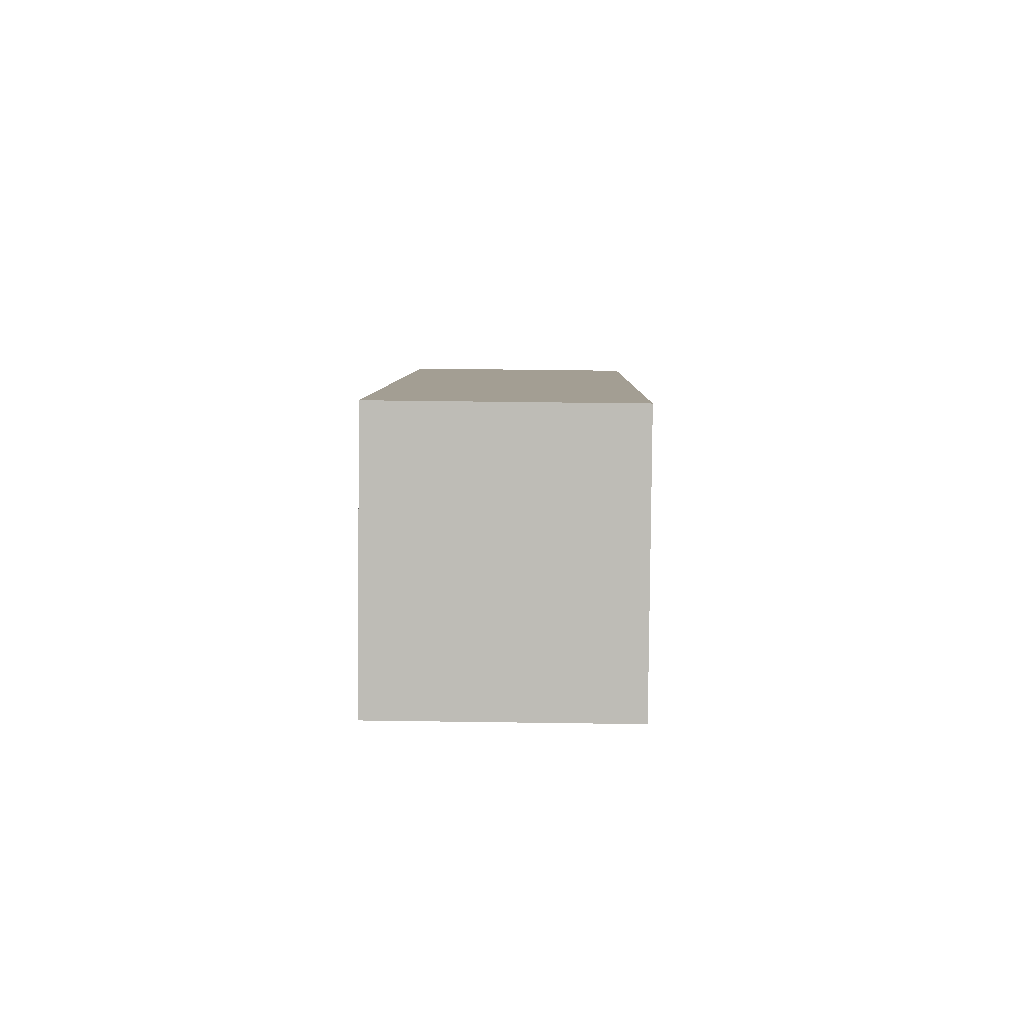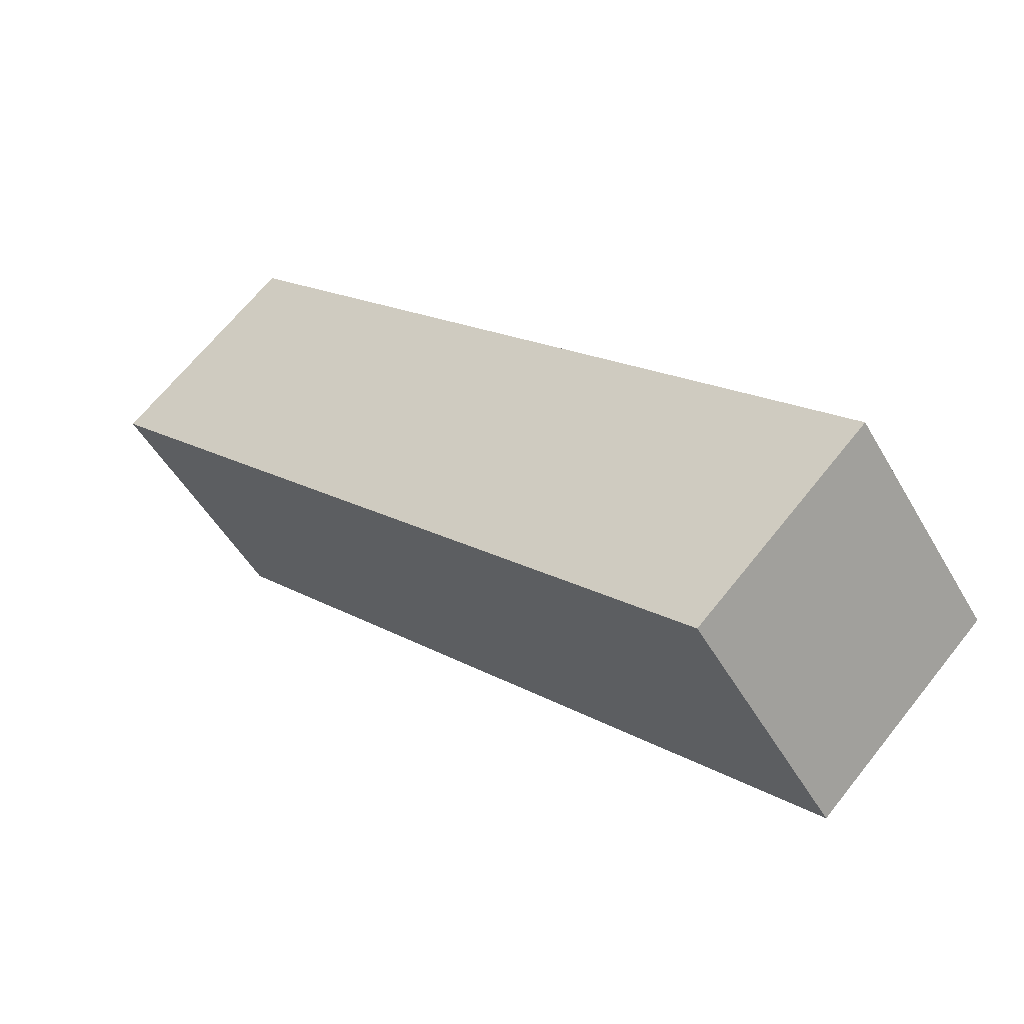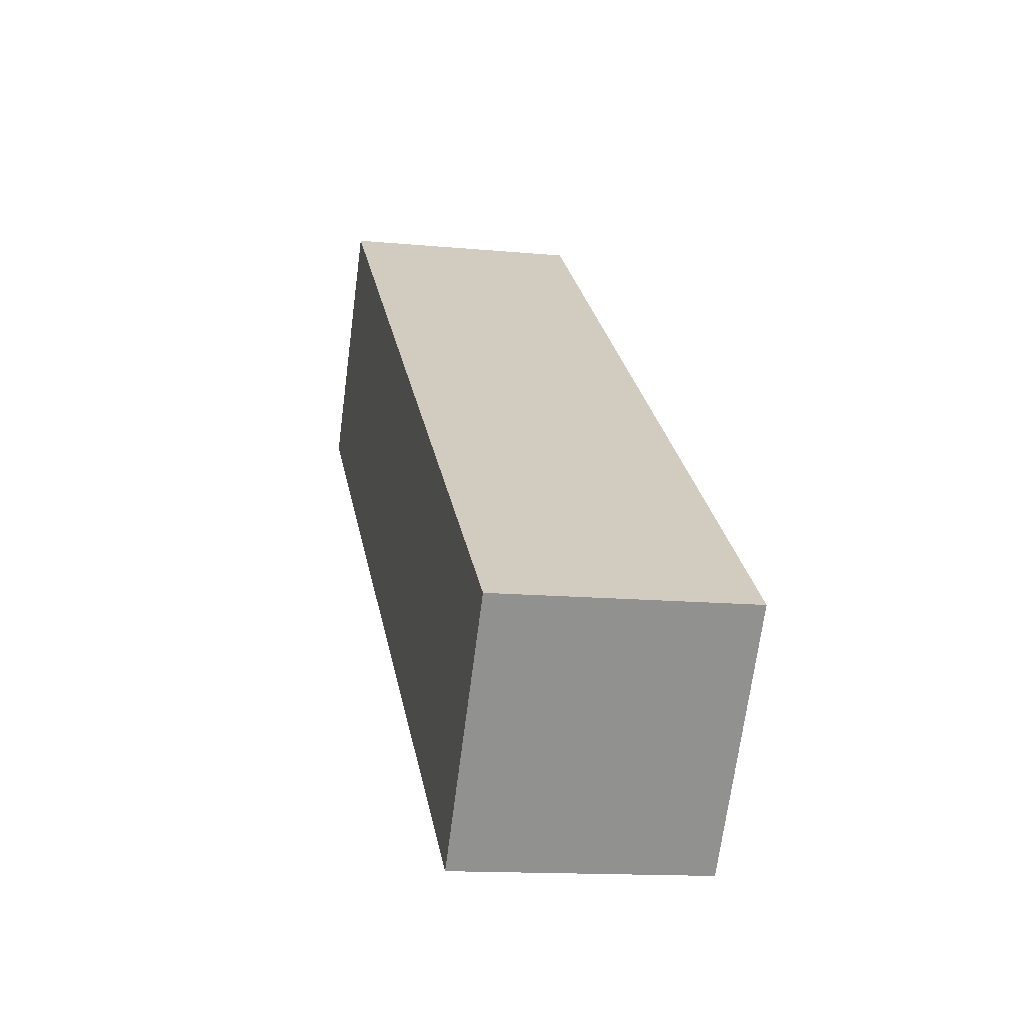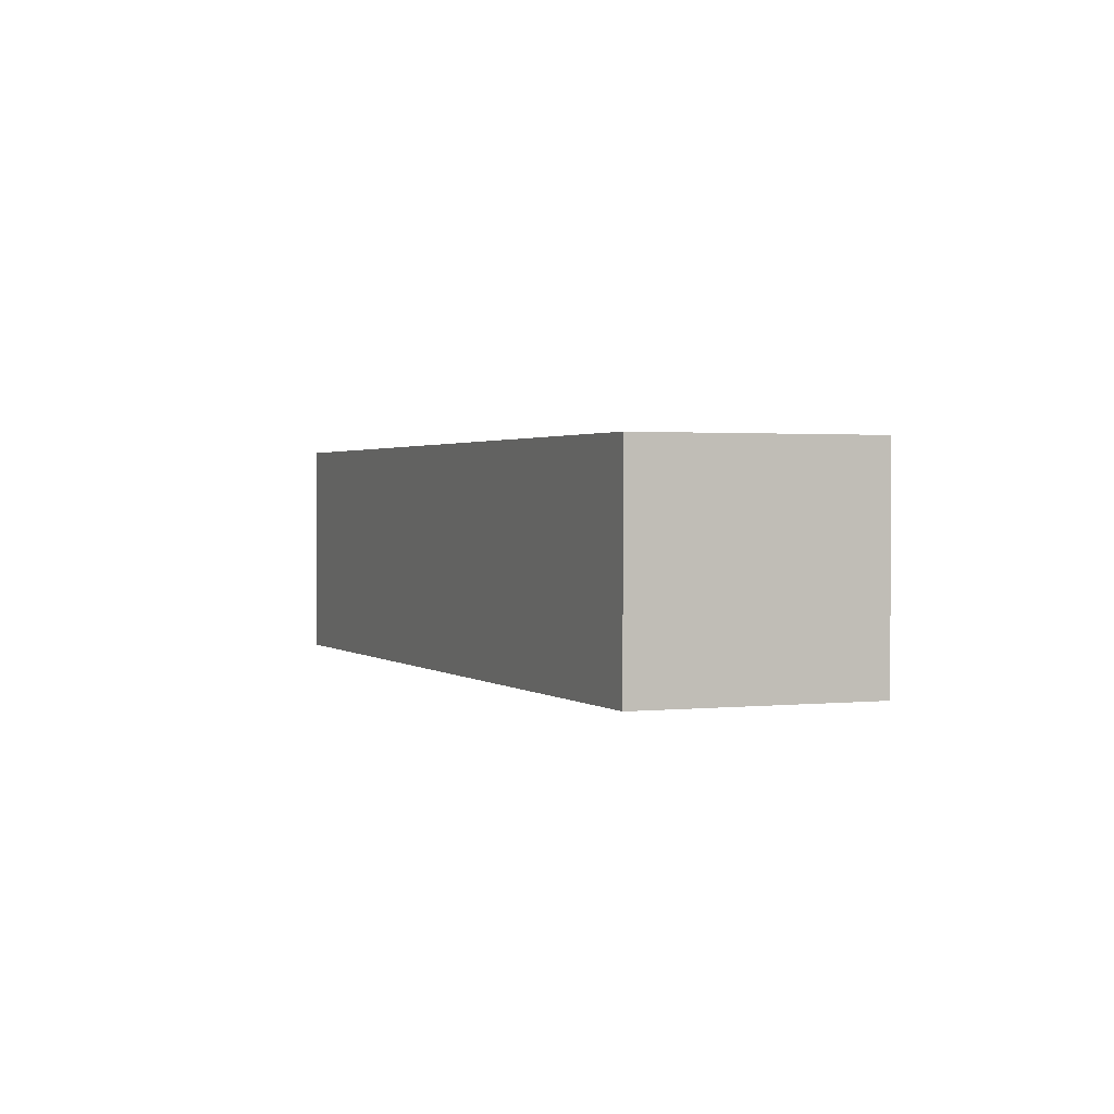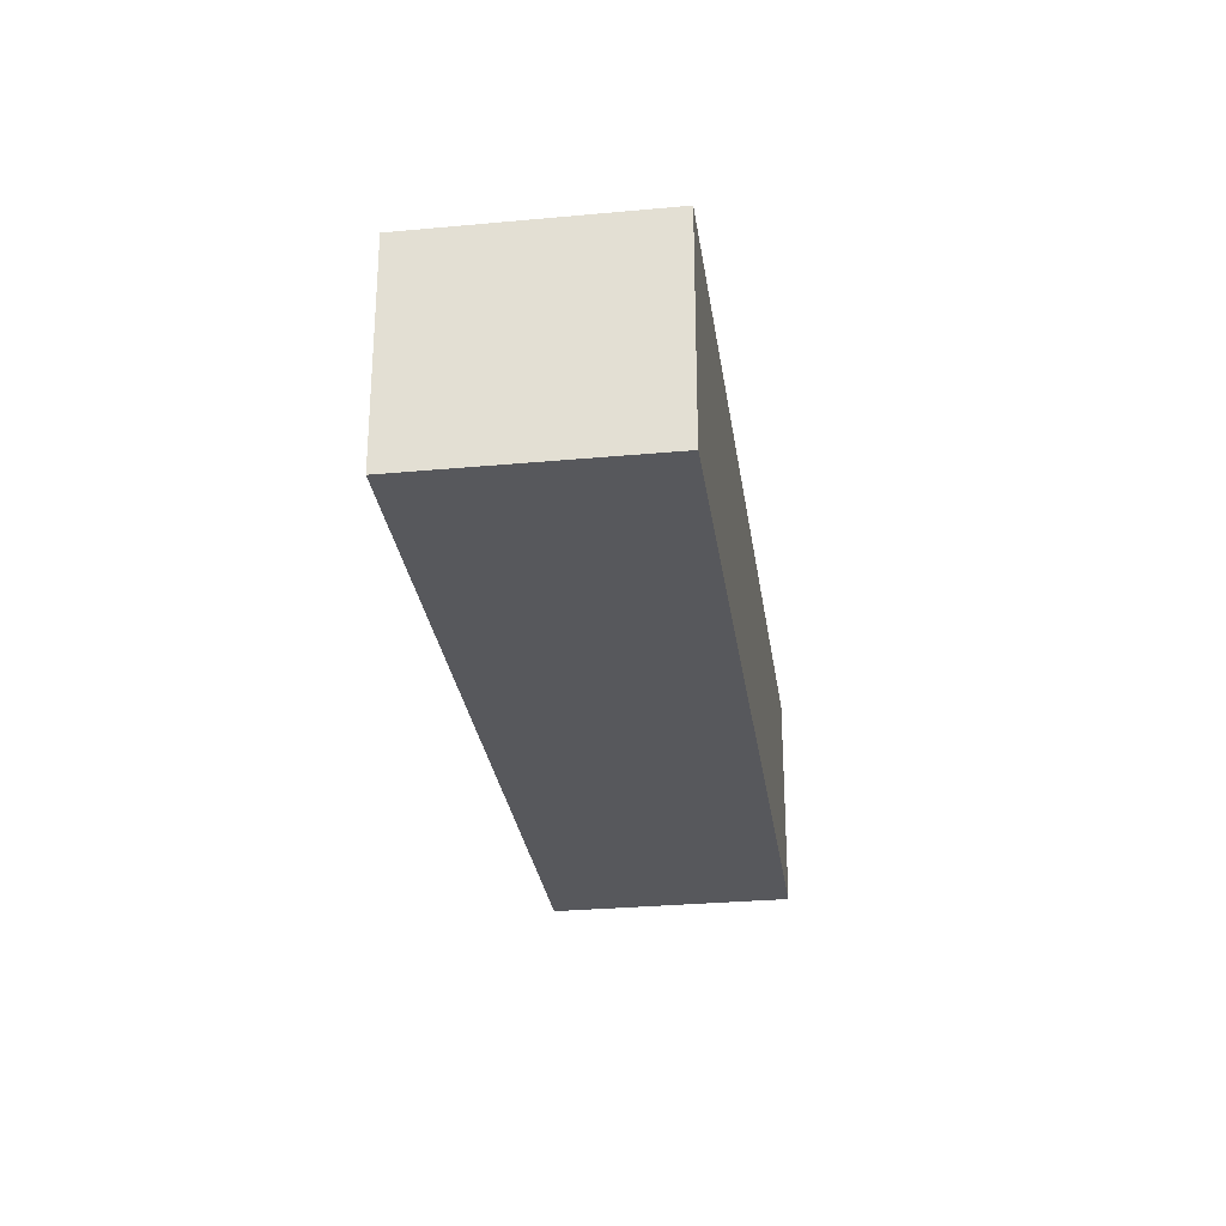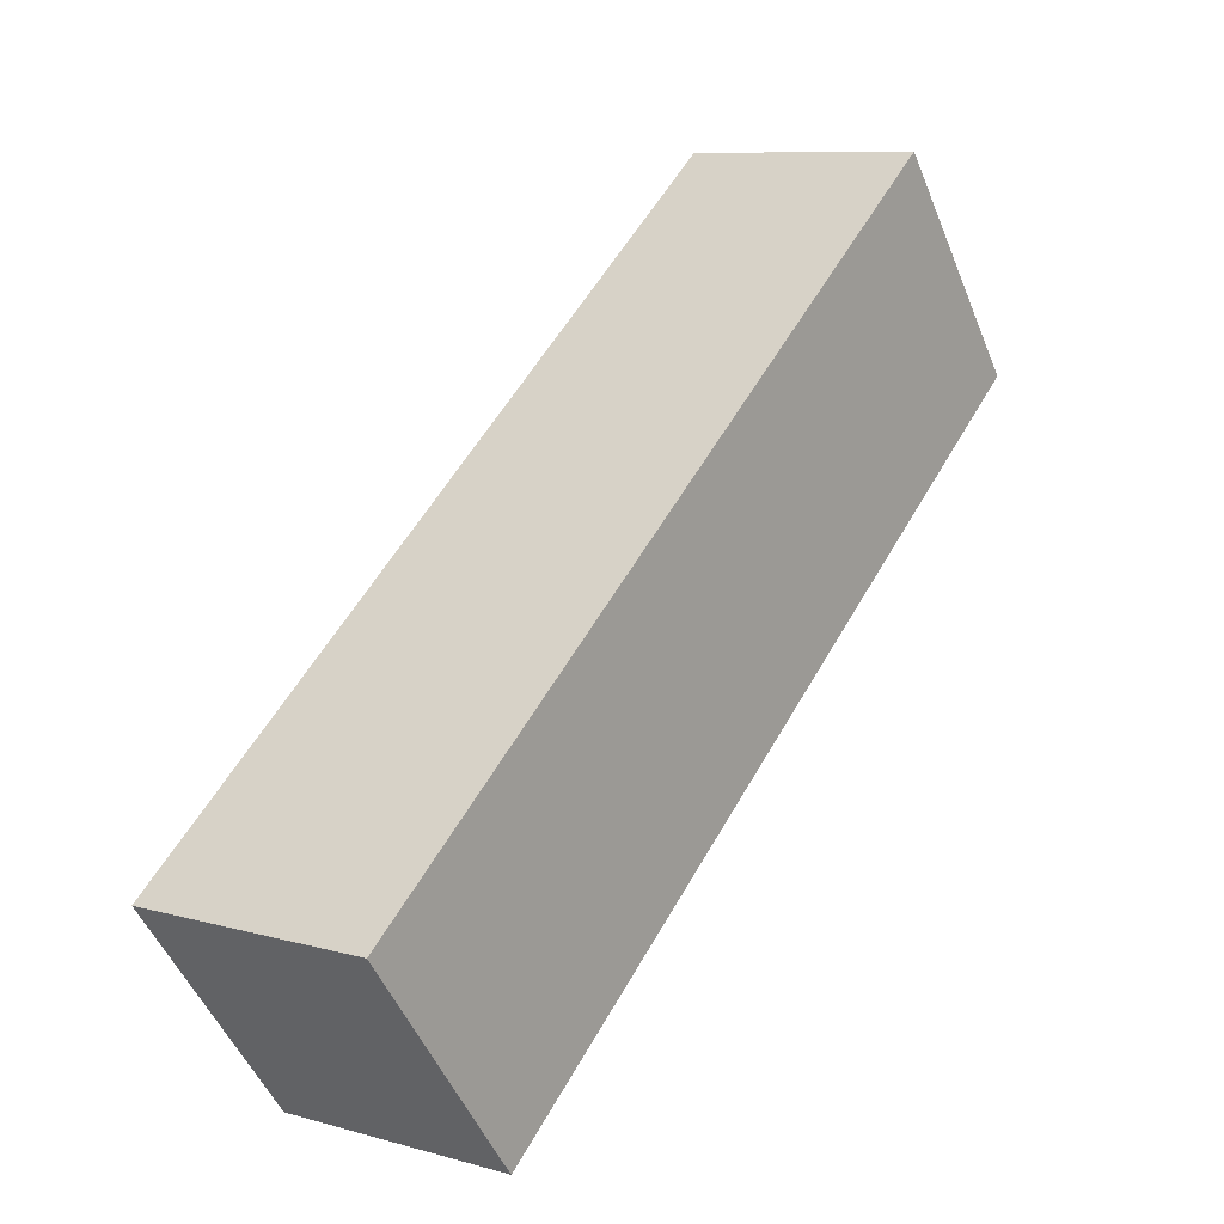
<metadata>
{"format":"obj","ext":"obj","renderer":"f3d","projection":"perspective","resolution":1024,"background":"white","views":[{"elev":42.8,"azim":-89.0,"up":"+Z"},{"elev":66.5,"azim":-141.5,"up":"+Z"},{"elev":-13.7,"azim":78.0,"up":"+Z"},{"elev":1.5,"azim":-74.8,"up":"+Y"},{"elev":-28.8,"azim":-44.4,"up":"+Y"},{"elev":9.0,"azim":126.8,"up":"+Z"}]}
</metadata>
<code>
v  0 1.942 1.189e-16
v  7.31 1.942 -2.931
v  6 1.942 -4.629
v  1.31 1.942 1.697
v  7.31 1.795e-16 -2.931
v  6 2.834e-16 -4.629
v  0 0 0
v  1.31 -1.039e-16 1.697
g defaultobject
f 1 2 3
f 2 1 4
f 5 3 2
f 3 5 6
f 6 1 3
f 1 6 7
f 7 4 1
f 4 7 8
f 8 2 4
f 2 8 5
f 8 6 5
f 6 8 7

</code>
